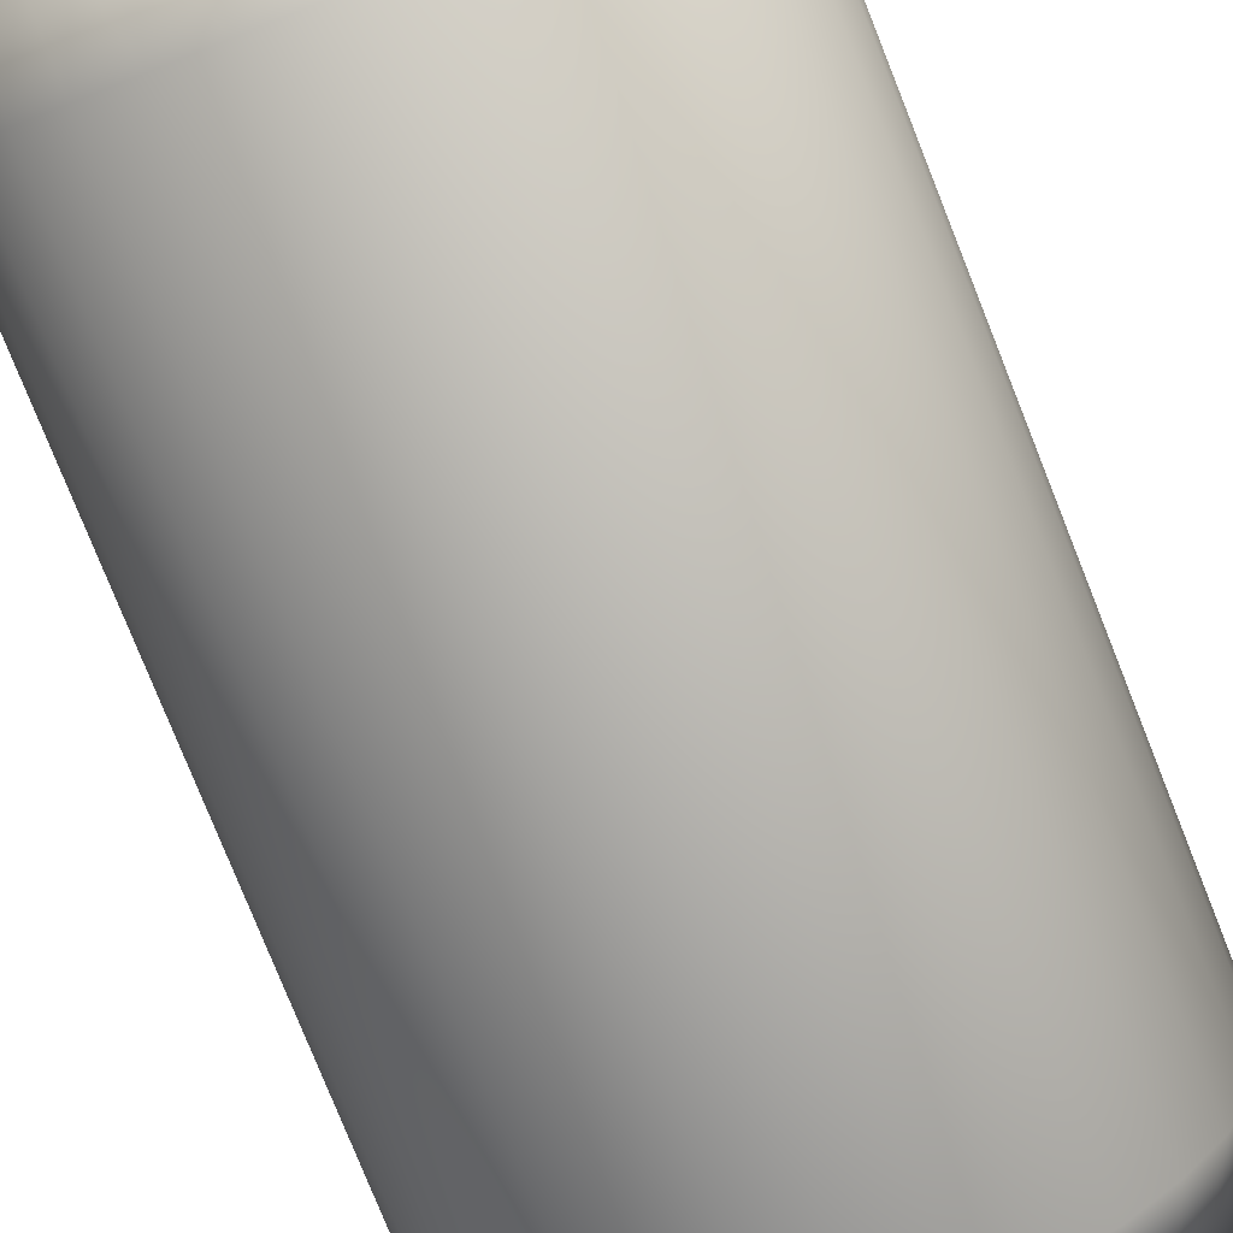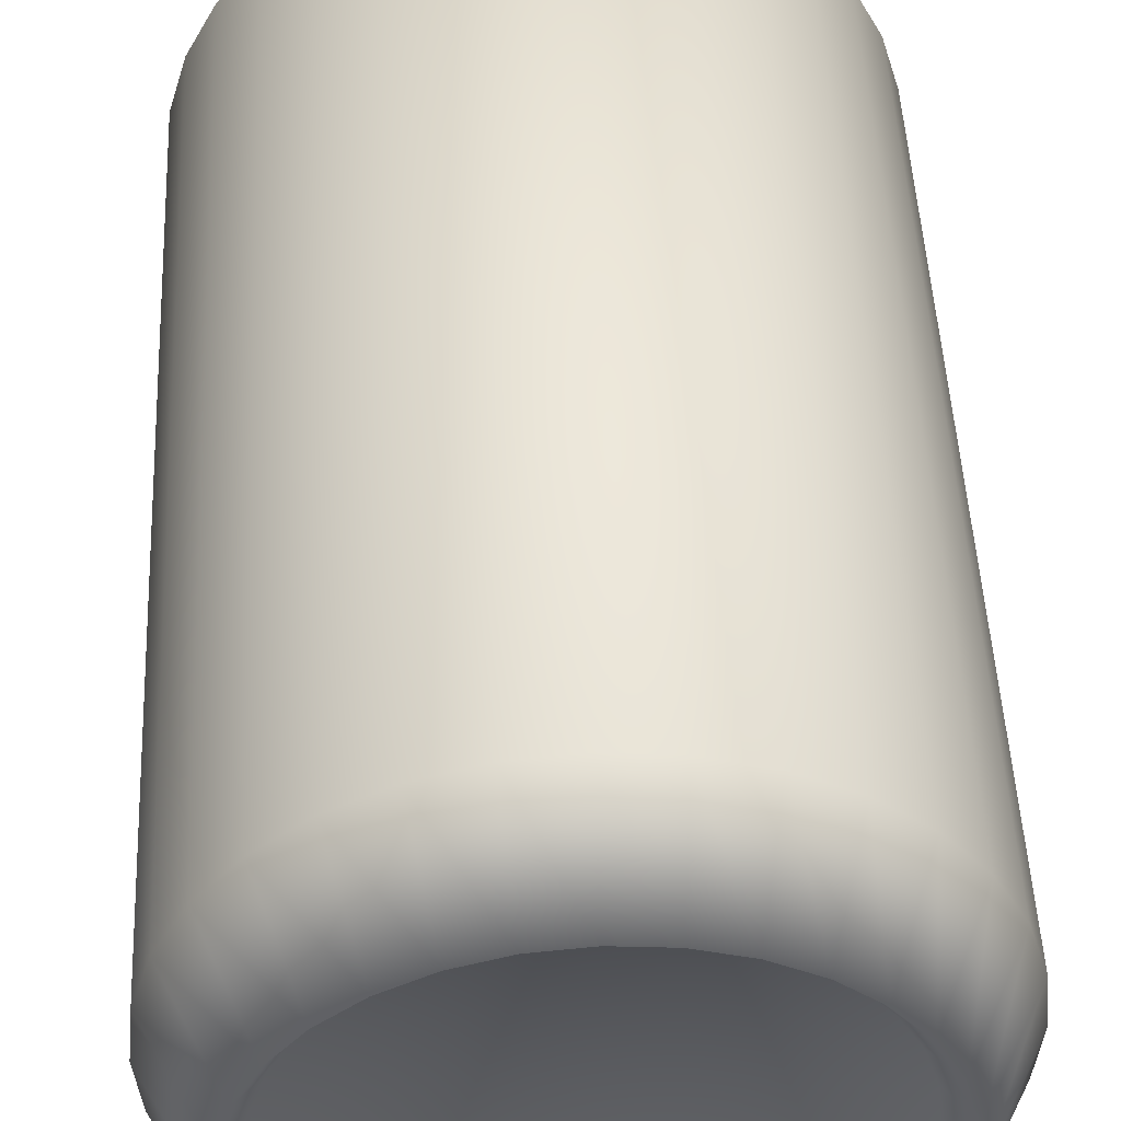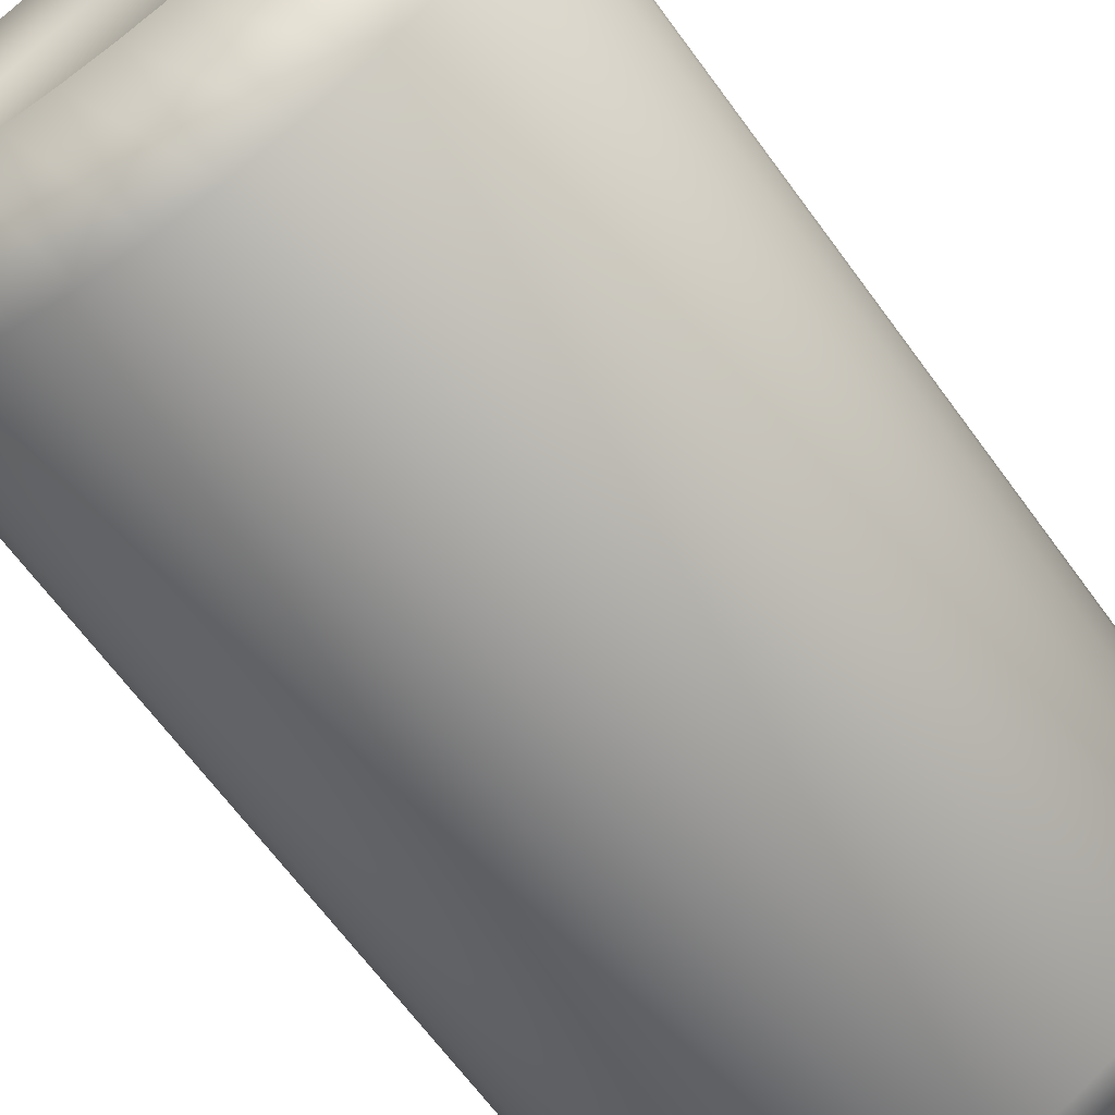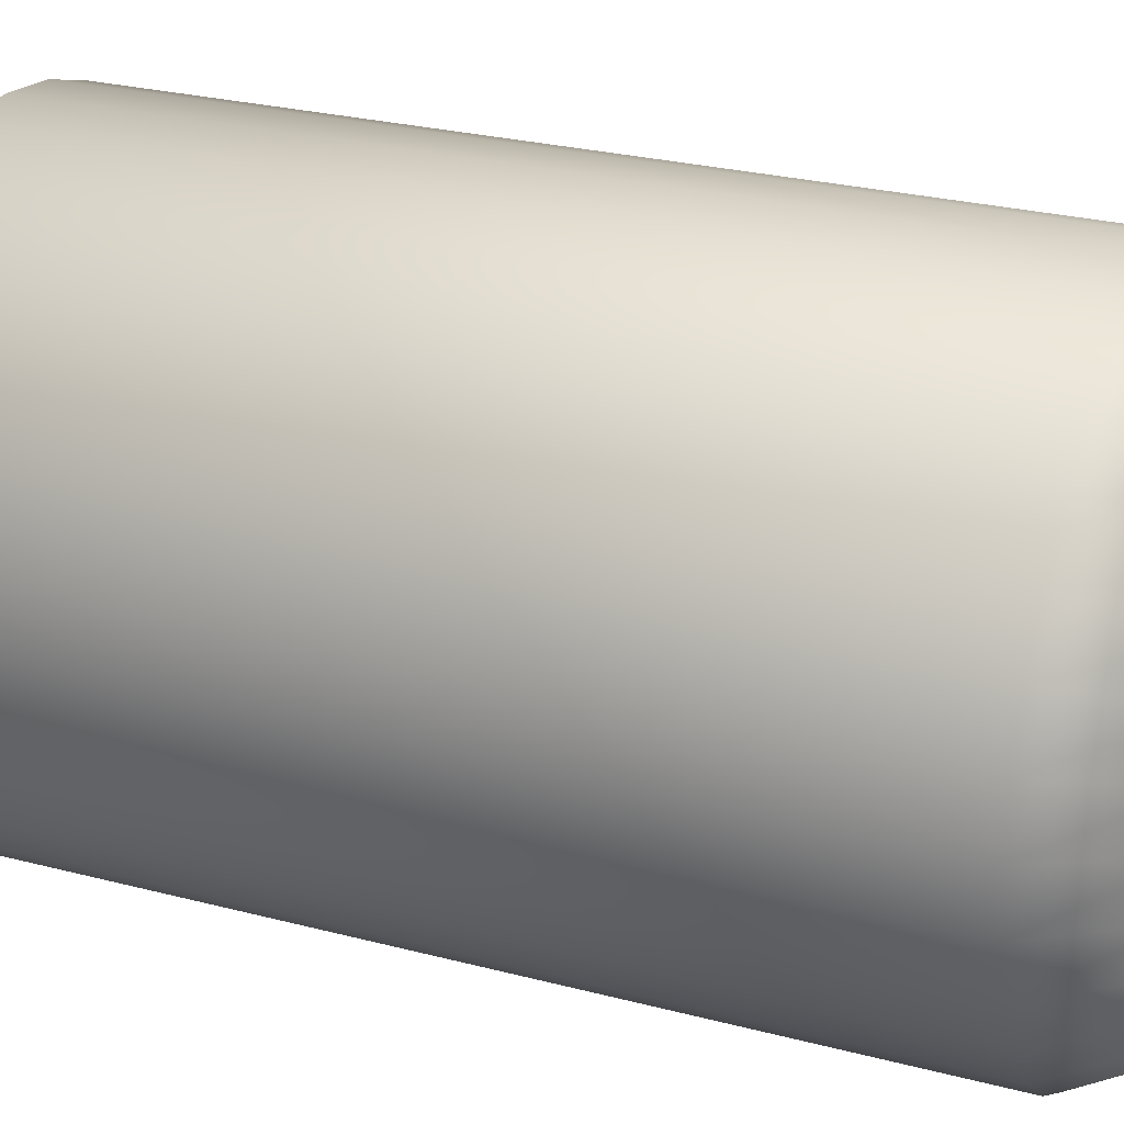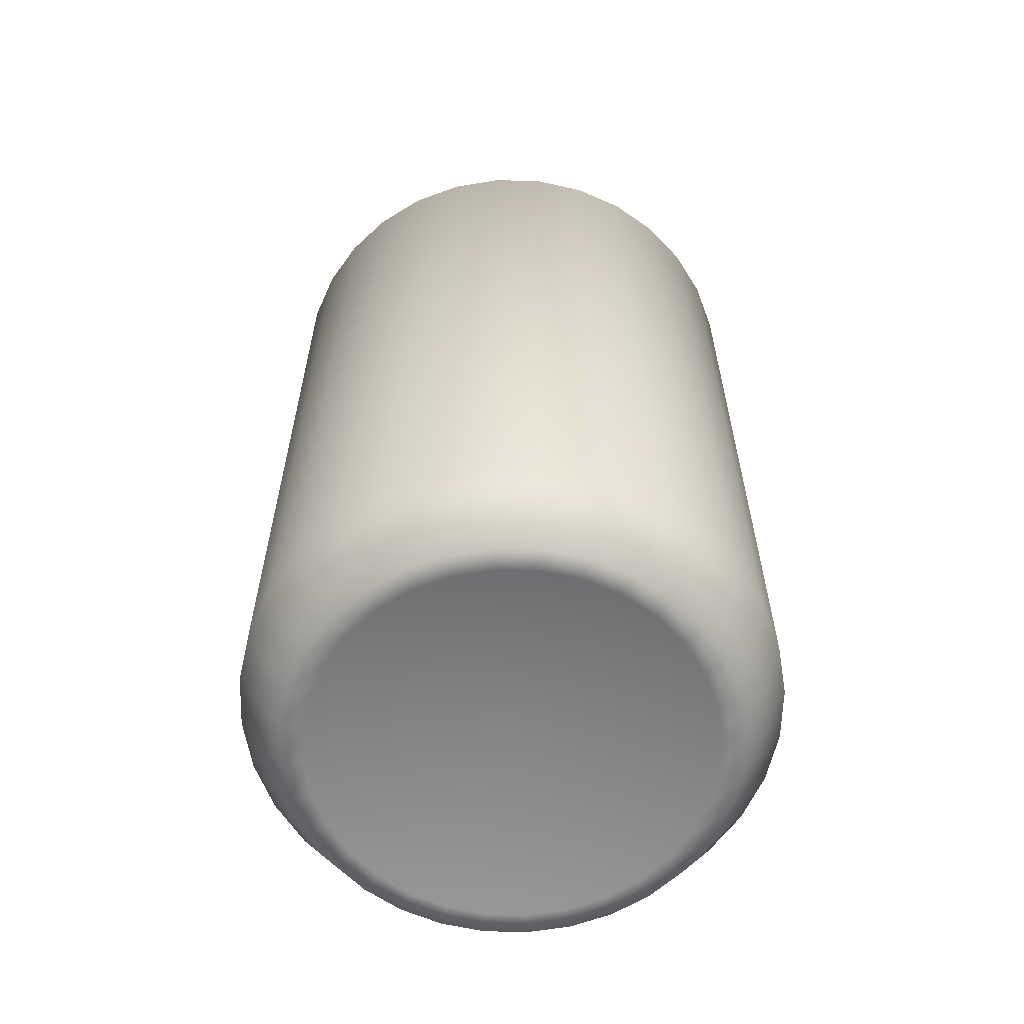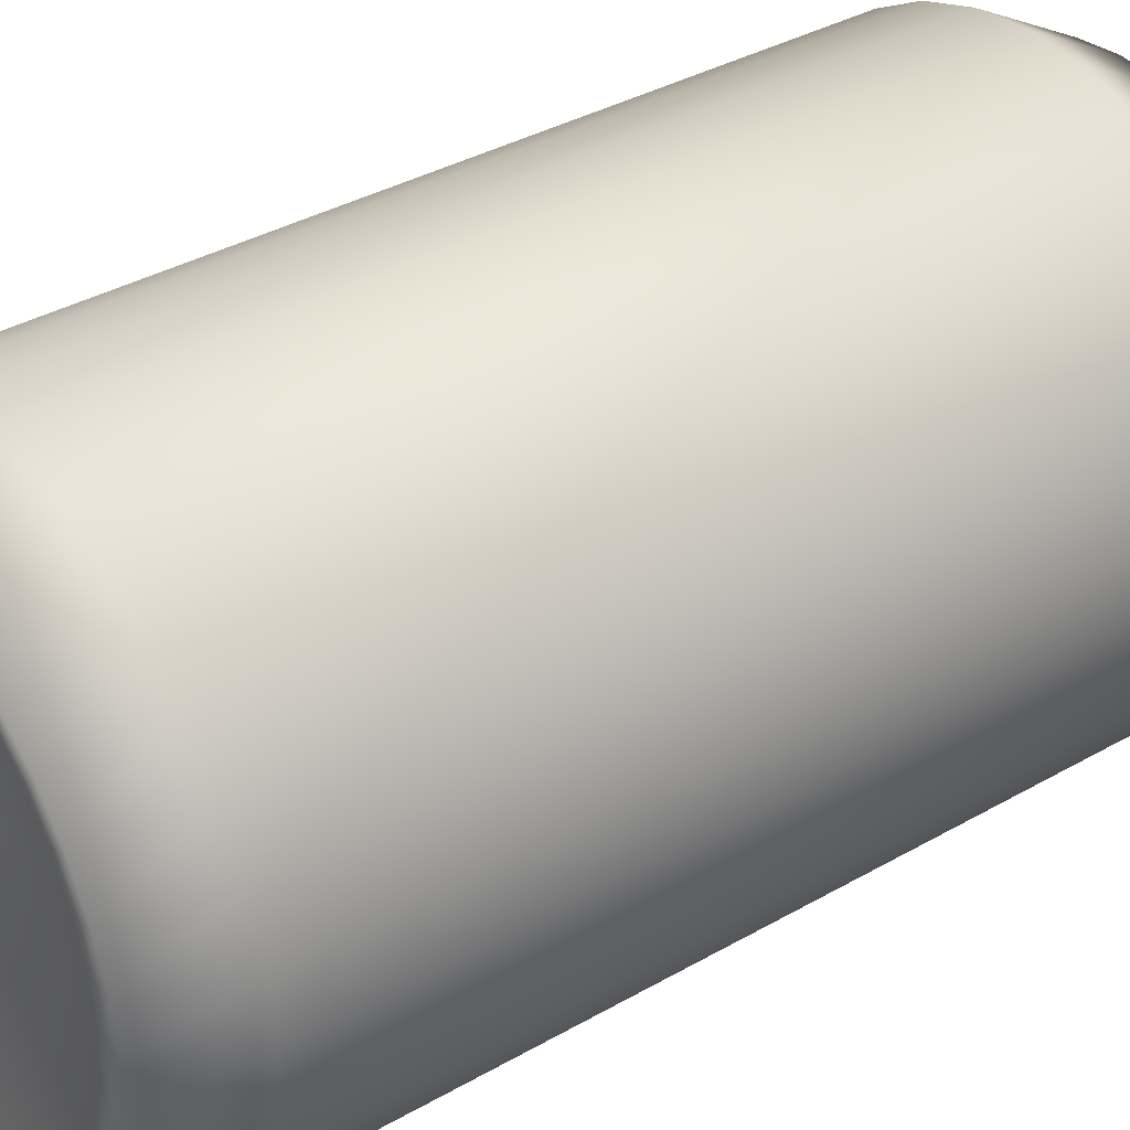
<metadata>
{"format":"obj","ext":"obj","renderer":"f3d","projection":"perspective","resolution":1024,"background":"white","views":[{"elev":-78.9,"azim":21.8,"up":"+Z"},{"elev":47.5,"azim":177.4,"up":"+Z"},{"elev":-66.5,"azim":-143.8,"up":"+Z"},{"elev":24.9,"azim":113.6,"up":"+Z"},{"elev":-61.3,"azim":-164.8,"up":"+Y"},{"elev":35.8,"azim":52.8,"up":"+Z"}]}
</metadata>
<code>
o Cylinder
v 0.02186 -1.526 0.002254
v 0.02186 -1.726 -0.8287
v 0.02186 1.814 -0.8182
v 0.184 -1.726 -0.8127
v 0.1819 1.814 -0.8024
v 0.3398 -1.726 -0.7654
v 0.3358 1.814 -0.7557
v 0.4835 -1.726 -0.6886
v 0.4777 1.814 -0.6799
v 0.6094 -1.726 -0.5853
v 0.602 1.814 -0.5779
v 0.7127 -1.726 -0.4594
v 0.704 1.814 -0.4535
v 0.7895 -1.726 -0.3157
v 0.7798 1.814 -0.3117
v 0.8368 -1.726 -0.1598
v 0.8265 1.814 -0.1578
v 0.8528 -1.726 0.002254
v 0.8423 1.814 0.002254
v 0.8368 -1.726 0.1644
v 0.8265 1.814 0.1623
v 0.7895 -1.726 0.3202
v 0.7798 1.814 0.3162
v 0.7127 -1.726 0.4639
v 0.704 1.814 0.4581
v 0.6094 -1.726 0.5898
v 0.602 1.814 0.5824
v 0.4835 -1.726 0.6931
v 0.4777 1.814 0.6844
v 0.3398 -1.726 0.7699
v 0.3358 1.814 0.7602
v 0.184 -1.726 0.8172
v 0.1819 1.814 0.8069
v 0.02185 -1.726 0.8332
v 0.02185 1.814 0.8227
v -0.1402 -1.726 0.8172
v -0.1382 1.814 0.8069
v -0.2961 -1.726 0.7699
v -0.2921 1.814 0.7602
v -0.4398 -1.726 0.6931
v -0.4339 1.814 0.6844
v -0.5657 -1.726 0.5898
v -0.5583 1.814 0.5824
v -0.669 -1.726 0.4639
v -0.6603 1.814 0.4581
v -0.7458 -1.726 0.3202
v -0.7361 1.814 0.3162
v -0.7931 -1.726 0.1644
v -0.7828 1.814 0.1623
v -0.8091 -1.726 0.002253
v -0.7986 1.814 0.002253
v -0.7931 -1.726 -0.1599
v -0.7828 1.814 -0.1578
v -0.7458 -1.726 -0.3157
v -0.7361 1.814 -0.3117
v -0.669 -1.726 -0.4594
v -0.6603 1.814 -0.4535
v -0.5657 -1.726 -0.5853
v -0.5583 1.814 -0.5779
v -0.4398 -1.726 -0.6886
v -0.4339 1.814 -0.6799
v -0.2961 -1.726 -0.7654
v -0.2921 1.814 -0.7557
v -0.1402 -1.726 -0.8127
v -0.1382 1.814 -0.8024
v 0.02186 1.475 -0.9977
v 0.2169 1.475 -0.9785
v 0.4045 1.475 -0.9216
v 0.5774 1.475 -0.8292
v 0.729 1.475 -0.7049
v 0.8533 1.475 -0.5533
v 0.9457 1.475 -0.3804
v 1.003 1.475 -0.1928
v 1.022 1.475 0.002254
v 1.003 1.475 0.1973
v 0.9457 1.475 0.3849
v 0.8533 1.475 0.5578
v 0.729 1.475 0.7094
v 0.5774 1.475 0.8337
v 0.4045 1.475 0.9261
v 0.2169 1.475 0.983
v 0.02185 1.475 1.002
v -0.1732 1.475 0.983
v -0.3608 1.475 0.9261
v -0.5337 1.475 0.8337
v -0.6853 1.475 0.7094
v -0.8096 1.475 0.5578
v -0.902 1.475 0.3849
v -0.9589 1.475 0.1973
v -0.9781 1.475 0.002253
v -0.9589 1.475 -0.1928
v -0.902 1.475 -0.3804
v -0.8096 1.475 -0.5533
v -0.6853 1.475 -0.7049
v -0.5337 1.475 -0.8292
v -0.3608 1.475 -0.9216
v -0.1732 1.475 -0.9785
v 0.2169 -1.456 -0.9785
v 0.4045 -1.456 -0.9216
v 0.5774 -1.456 -0.8292
v 0.729 -1.456 -0.7049
v 0.8533 -1.456 -0.5533
v 0.9457 -1.456 -0.3804
v 1.003 -1.456 -0.1928
v 1.022 -1.456 0.002254
v 1.003 -1.456 0.1973
v 0.9457 -1.456 0.3849
v 0.8533 -1.456 0.5578
v 0.729 -1.456 0.7094
v 0.5774 -1.456 0.8337
v 0.4045 -1.456 0.9261
v 0.2169 -1.456 0.983
v 0.02185 -1.456 1.002
v -0.1732 -1.456 0.983
v -0.3608 -1.456 0.9261
v -0.5337 -1.456 0.8337
v -0.6853 -1.456 0.7094
v -0.8096 -1.456 0.5578
v -0.902 -1.456 0.3849
v -0.9589 -1.456 0.1973
v -0.9781 -1.456 0.002253
v -0.9589 -1.456 -0.1928
v -0.902 -1.456 -0.3804
v -0.8096 -1.456 -0.5533
v -0.6853 -1.456 -0.7049
v -0.5337 -1.456 -0.8292
v -0.3608 -1.456 -0.9216
v -0.1732 -1.456 -0.9785
v 0.02186 -1.456 -0.9977
v 0.02186 1.714 -0.7361
v 0.02186 1.714 0.002254
v 0.1659 1.714 -0.7219
v 0.3044 1.714 -0.6799
v 0.4321 1.714 -0.6117
v 0.544 1.714 -0.5199
v 0.6358 1.714 -0.408
v 0.704 1.714 -0.2803
v 0.746 1.714 -0.1418
v 0.7602 1.714 0.002254
v 0.746 1.714 0.1463
v 0.704 1.714 0.2848
v 0.6358 1.714 0.4125
v 0.544 1.714 0.5244
v 0.4321 1.714 0.6162
v 0.3044 1.714 0.6844
v 0.1659 1.714 0.7264
v 0.02185 1.714 0.7406
v -0.1222 1.714 0.7264
v -0.2607 1.714 0.6844
v -0.3884 1.714 0.6162
v -0.5003 1.714 0.5244
v -0.5921 1.714 0.4125
v -0.6603 1.714 0.2848
v -0.7023 1.714 0.1463
v -0.7165 1.714 0.002253
v -0.7023 1.714 -0.1418
v -0.6603 1.714 -0.2803
v -0.5921 1.714 -0.408
v -0.5003 1.714 -0.5199
v -0.3884 1.714 -0.6117
v -0.2607 1.714 -0.6799
v -0.1222 1.714 -0.7219
v 0.1677 -1.726 -0.7312
v 0.02186 -1.726 -0.7456
v 0.308 -1.726 -0.6886
v 0.4373 -1.726 -0.6195
v 0.5506 -1.726 -0.5265
v 0.6436 -1.726 -0.4132
v 0.7128 -1.726 -0.2839
v 0.7553 -1.726 -0.1436
v 0.7697 -1.726 0.002254
v 0.7553 -1.726 0.1481
v 0.7128 -1.726 0.2884
v 0.6436 -1.726 0.4177
v 0.5506 -1.726 0.531
v 0.4373 -1.726 0.624
v 0.308 -1.726 0.6932
v 0.1677 -1.726 0.7357
v 0.02185 -1.726 0.7501
v -0.124 -1.726 0.7357
v -0.2643 -1.726 0.6932
v -0.3936 -1.726 0.624
v -0.5069 -1.726 0.531
v -0.5999 -1.726 0.4177
v -0.669 -1.726 0.2884
v -0.7116 -1.726 0.1481
v -0.726 -1.726 0.002253
v -0.7116 -1.726 -0.1436
v -0.669 -1.726 -0.2839
v -0.5999 -1.726 -0.4132
v -0.5069 -1.726 -0.5265
v -0.3936 -1.726 -0.6195
v -0.2643 -1.726 -0.6886
v -0.124 -1.726 -0.7312
f 66 3 5 67
f 67 5 7 68
f 68 7 9 69
f 69 9 11 70
f 70 11 13 71
f 71 13 15 72
f 72 15 17 73
f 73 17 19 74
f 74 19 21 75
f 75 21 23 76
f 76 23 25 77
f 77 25 27 78
f 78 27 29 79
f 79 29 31 80
f 80 31 33 81
f 81 33 35 82
f 82 35 37 83
f 83 37 39 84
f 84 39 41 85
f 85 41 43 86
f 86 43 45 87
f 87 45 47 88
f 88 47 49 89
f 89 49 51 90
f 90 51 53 91
f 91 53 55 92
f 92 55 57 93
f 93 57 59 94
f 94 59 61 95
f 95 61 63 96
f 96 63 65 97
f 97 65 3 66
f 128 97 66 129
f 127 96 97 128
f 126 95 96 127
f 125 94 95 126
f 124 93 94 125
f 123 92 93 124
f 122 91 92 123
f 121 90 91 122
f 120 89 90 121
f 119 88 89 120
f 118 87 88 119
f 117 86 87 118
f 116 85 86 117
f 115 84 85 116
f 114 83 84 115
f 113 82 83 114
f 112 81 82 113
f 111 80 81 112
f 110 79 80 111
f 109 78 79 110
f 108 77 78 109
f 107 76 77 108
f 106 75 76 107
f 105 74 75 106
f 104 73 74 105
f 103 72 73 104
f 102 71 72 103
f 101 70 71 102
f 100 69 70 101
f 99 68 69 100
f 98 67 68 99
f 129 66 67 98
f 131 132 130
f 131 133 132
f 131 134 133
f 131 135 134
f 131 136 135
f 131 137 136
f 131 138 137
f 131 139 138
f 131 140 139
f 131 141 140
f 131 142 141
f 131 143 142
f 131 144 143
f 131 145 144
f 131 146 145
f 131 147 146
f 131 148 147
f 131 149 148
f 131 150 149
f 131 151 150
f 131 152 151
f 131 153 152
f 131 154 153
f 131 155 154
f 131 156 155
f 131 157 156
f 131 158 157
f 131 159 158
f 131 160 159
f 131 161 160
f 131 162 161
f 131 130 162
f 164 2 4 163
f 21 19 139 140
f 163 4 6 165
f 37 35 147 148
f 165 6 8 166
f 53 51 155 156
f 166 8 10 167
f 5 3 130 132
f 167 10 12 168
f 15 13 136 137
f 168 12 14 169
f 31 29 144 145
f 169 14 16 170
f 47 45 152 153
f 170 16 18 171
f 63 61 160 161
f 171 18 20 172
f 9 7 133 134
f 172 20 22 173
f 25 23 141 142
f 173 22 24 174
f 41 39 149 150
f 174 24 26 175
f 57 55 157 158
f 175 26 28 176
f 19 17 138 139
f 176 28 30 177
f 35 33 146 147
f 177 30 32 178
f 51 49 154 155
f 178 32 34 179
f 13 11 135 136
f 179 34 36 180
f 29 27 143 144
f 180 36 38 181
f 45 43 151 152
f 181 38 40 182
f 61 59 159 160
f 182 40 42 183
f 3 65 162 130
f 183 42 44 184
f 7 5 132 133
f 184 44 46 185
f 23 21 140 141
f 185 46 48 186
f 39 37 148 149
f 186 48 50 187
f 55 53 156 157
f 187 50 52 188
f 17 15 137 138
f 188 52 54 189
f 33 31 145 146
f 189 54 56 190
f 49 47 153 154
f 190 56 58 191
f 65 63 161 162
f 191 58 60 192
f 11 9 134 135
f 192 60 62 193
f 27 25 142 143
f 193 62 64 194
f 43 41 150 151
f 194 64 2 164
f 59 57 158 159
f 2 129 98 4
f 4 98 99 6
f 6 99 100 8
f 8 100 101 10
f 10 101 102 12
f 12 102 103 14
f 14 103 104 16
f 16 104 105 18
f 18 105 106 20
f 20 106 107 22
f 22 107 108 24
f 24 108 109 26
f 26 109 110 28
f 28 110 111 30
f 30 111 112 32
f 32 112 113 34
f 34 113 114 36
f 36 114 115 38
f 38 115 116 40
f 40 116 117 42
f 42 117 118 44
f 44 118 119 46
f 46 119 120 48
f 48 120 121 50
f 50 121 122 52
f 52 122 123 54
f 54 123 124 56
f 56 124 125 58
f 58 125 126 60
f 60 126 127 62
f 62 127 128 64
f 64 128 129 2
f 1 194 164
f 1 193 194
f 1 192 193
f 1 191 192
f 1 190 191
f 1 189 190
f 1 188 189
f 1 187 188
f 1 186 187
f 1 185 186
f 1 184 185
f 1 183 184
f 1 182 183
f 1 181 182
f 1 180 181
f 1 179 180
f 1 178 179
f 1 177 178
f 1 176 177
f 1 175 176
f 1 174 175
f 1 173 174
f 1 172 173
f 1 171 172
f 1 170 171
f 1 169 170
f 1 168 169
f 1 167 168
f 1 166 167
f 1 165 166
f 1 163 165
f 1 164 163

</code>
